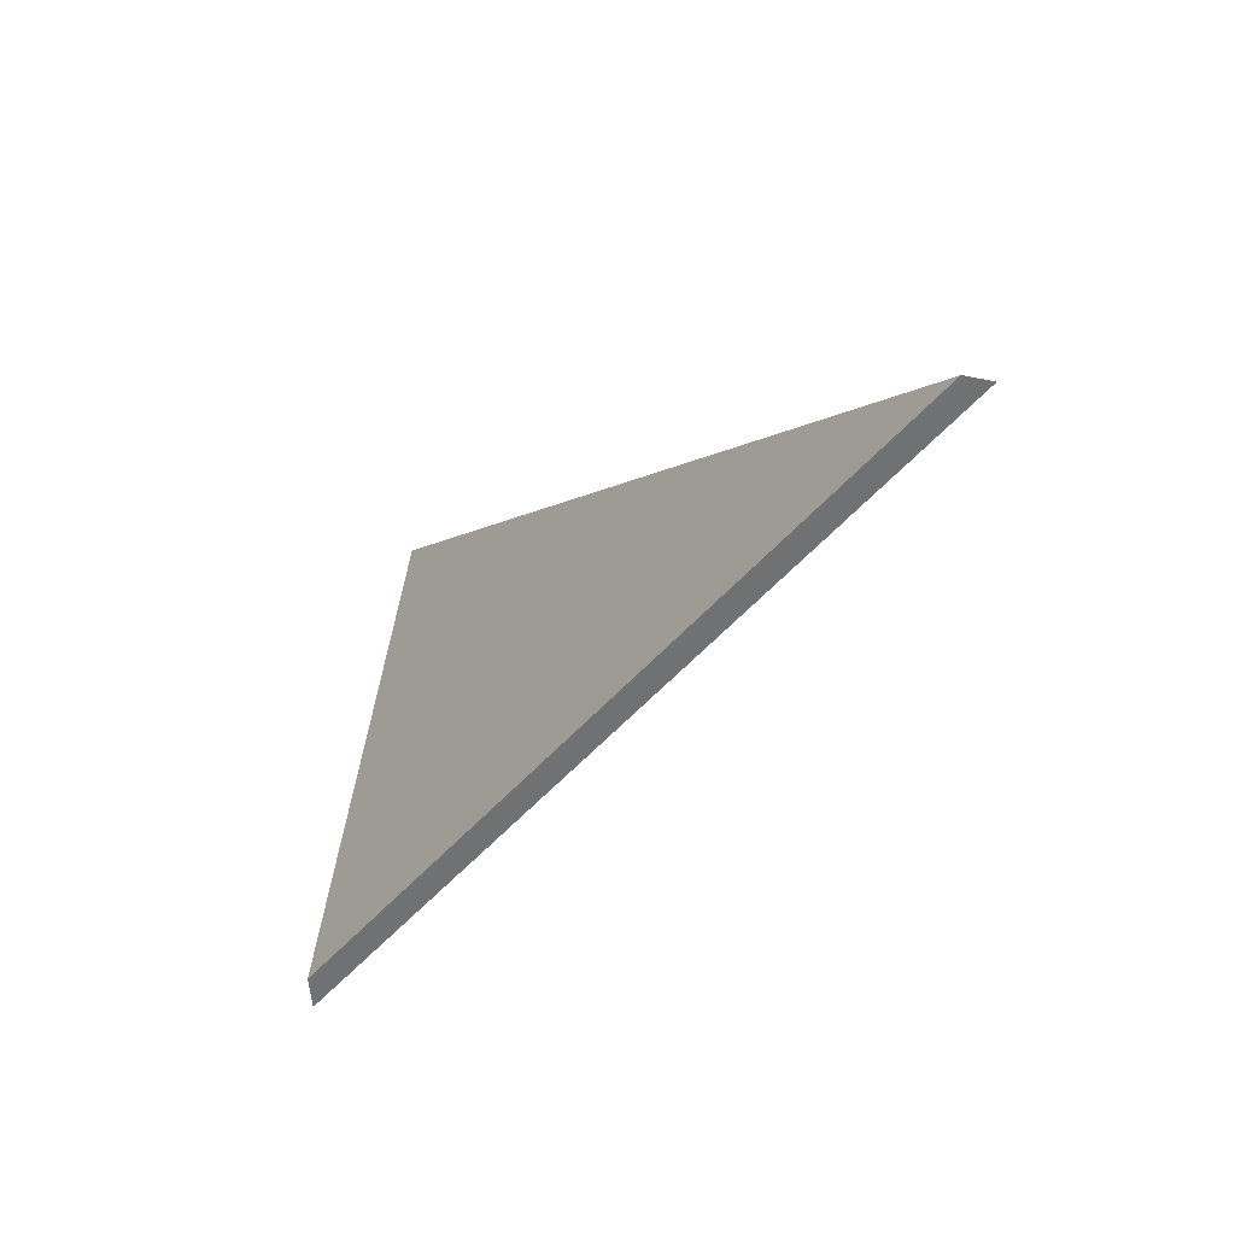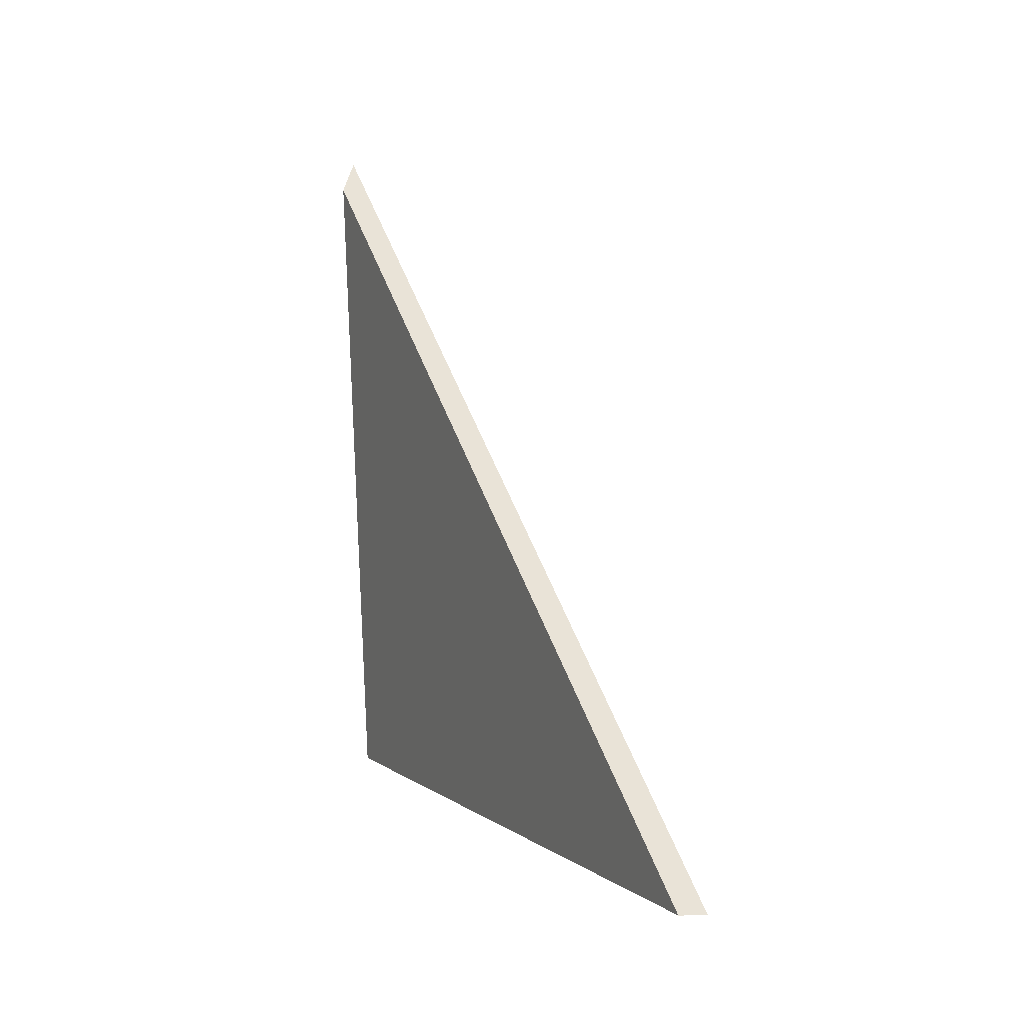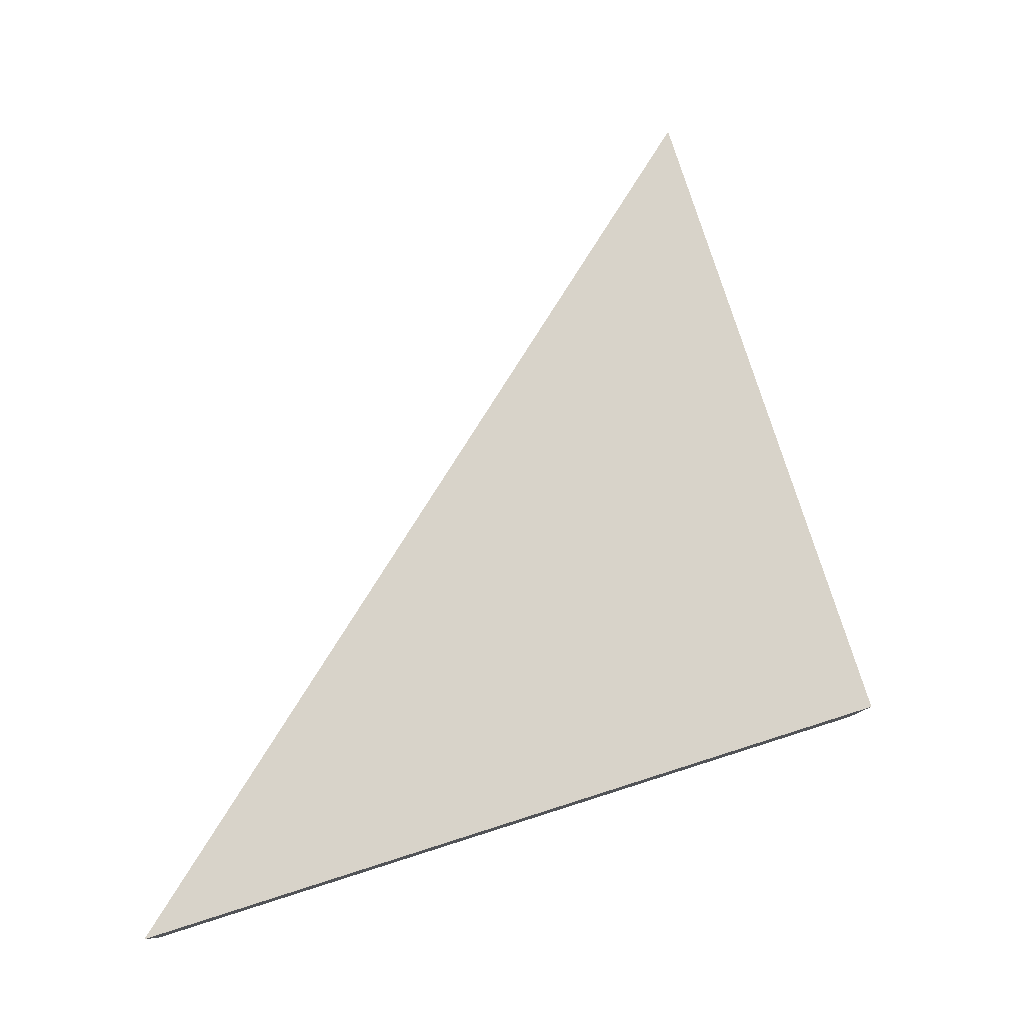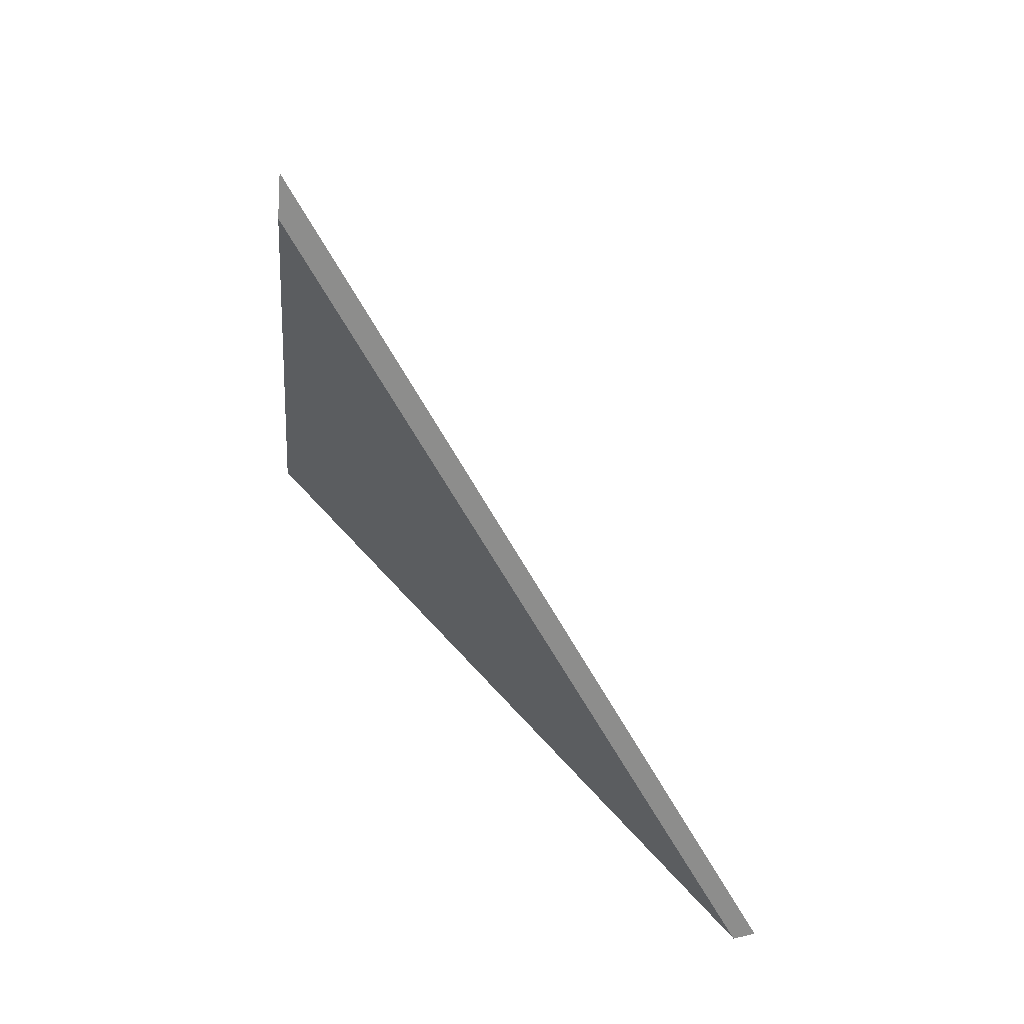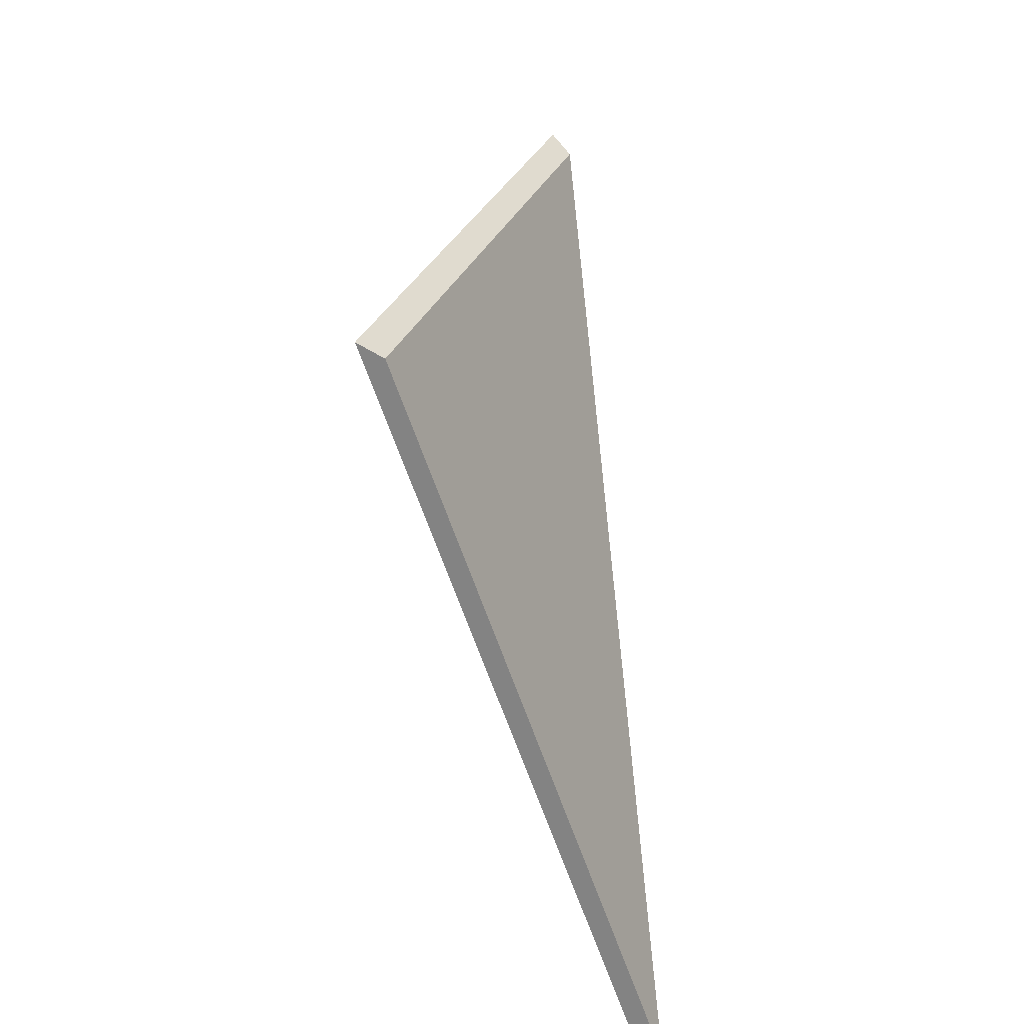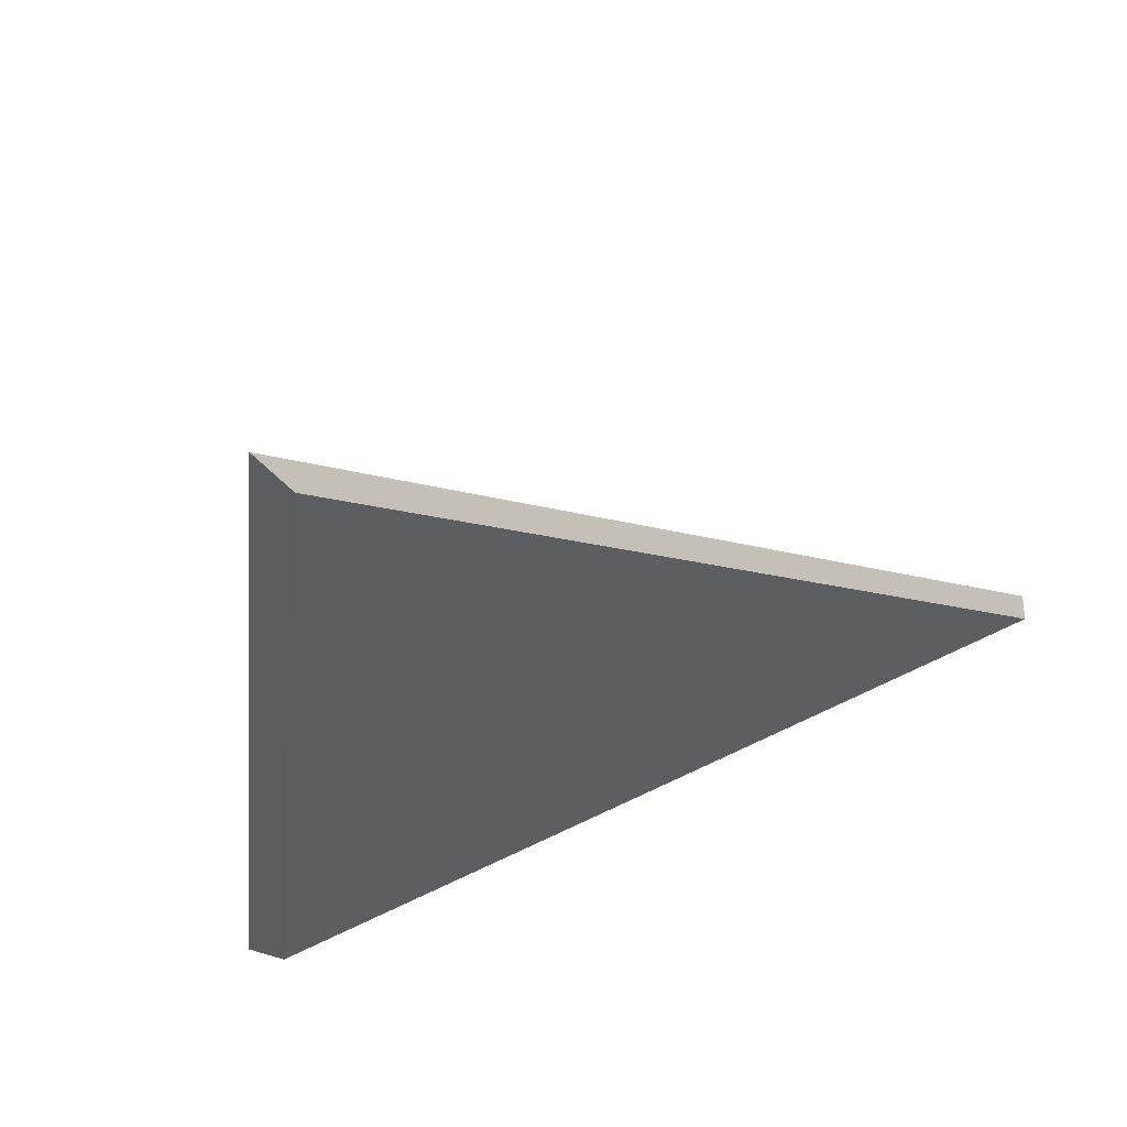
<metadata>
{"format":"obj","ext":"obj","renderer":"f3d","projection":"perspective","resolution":1024,"background":"white","views":[{"elev":-75.8,"azim":79.2,"up":"+Z"},{"elev":-14.8,"azim":96.2,"up":"+Z"},{"elev":-5.6,"azim":-148.6,"up":"+Z"},{"elev":51.2,"azim":75.4,"up":"+Z"},{"elev":-52.0,"azim":-37.3,"up":"+Z"},{"elev":-34.4,"azim":14.6,"up":"+Y"}]}
</metadata>
<code>
v 1.721 -0.009771 1.061
v 1.701 -0.009771 1.007
v 1.754 0.02286 0.9878
v 1.754 0.02501 0.9878
v 1.754 0.02286 0.9878
v 1.701 -0.009771 1.007
v 1.699 -0.00909 1.008
v 1.699 -0.00909 1.008
v 1.701 -0.009771 1.007
v 1.721 -0.009771 1.061
v 1.719 -0.00909 1.064
v 1.719 -0.00909 1.064
v 1.721 -0.009771 1.061
v 1.754 0.02286 0.9878
v 1.754 0.02501 0.9878
v 1.754 0.02501 0.9878
v 1.699 -0.00909 1.008
v 1.719 -0.00909 1.064
f 1 2 3
f 4 5 6
f 4 6 7
f 8 9 10
f 8 10 11
f 12 13 14
f 12 14 15
f 16 17 18

</code>
